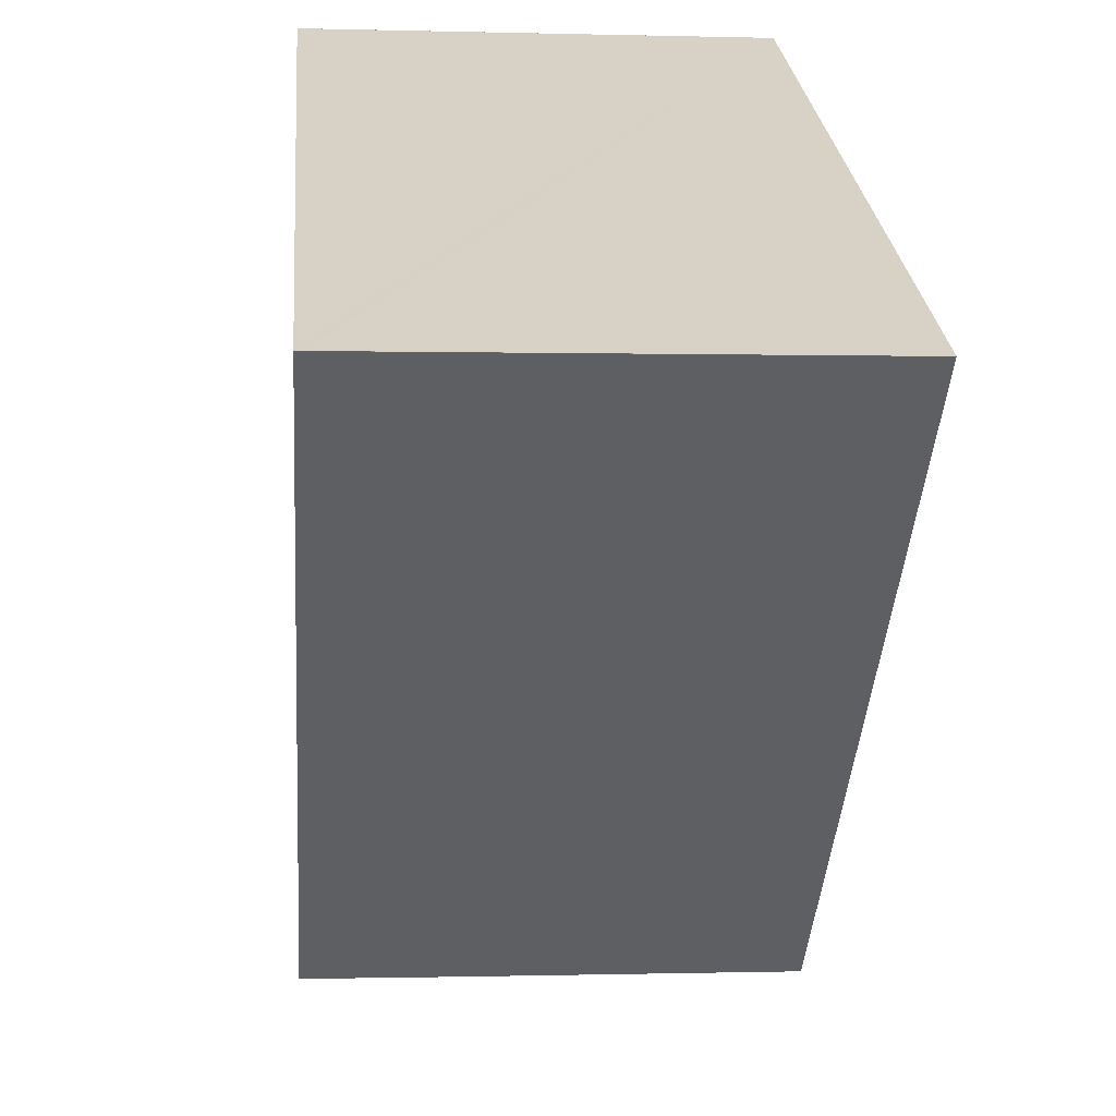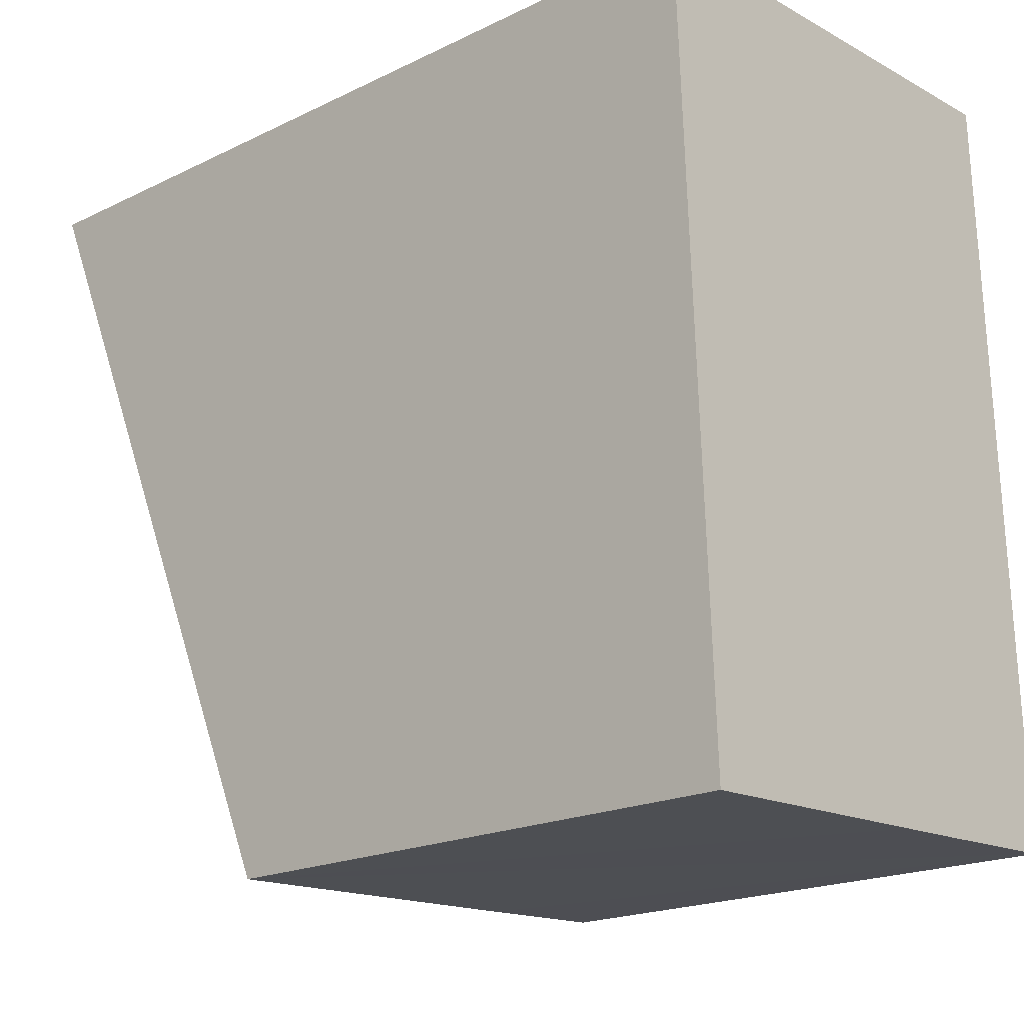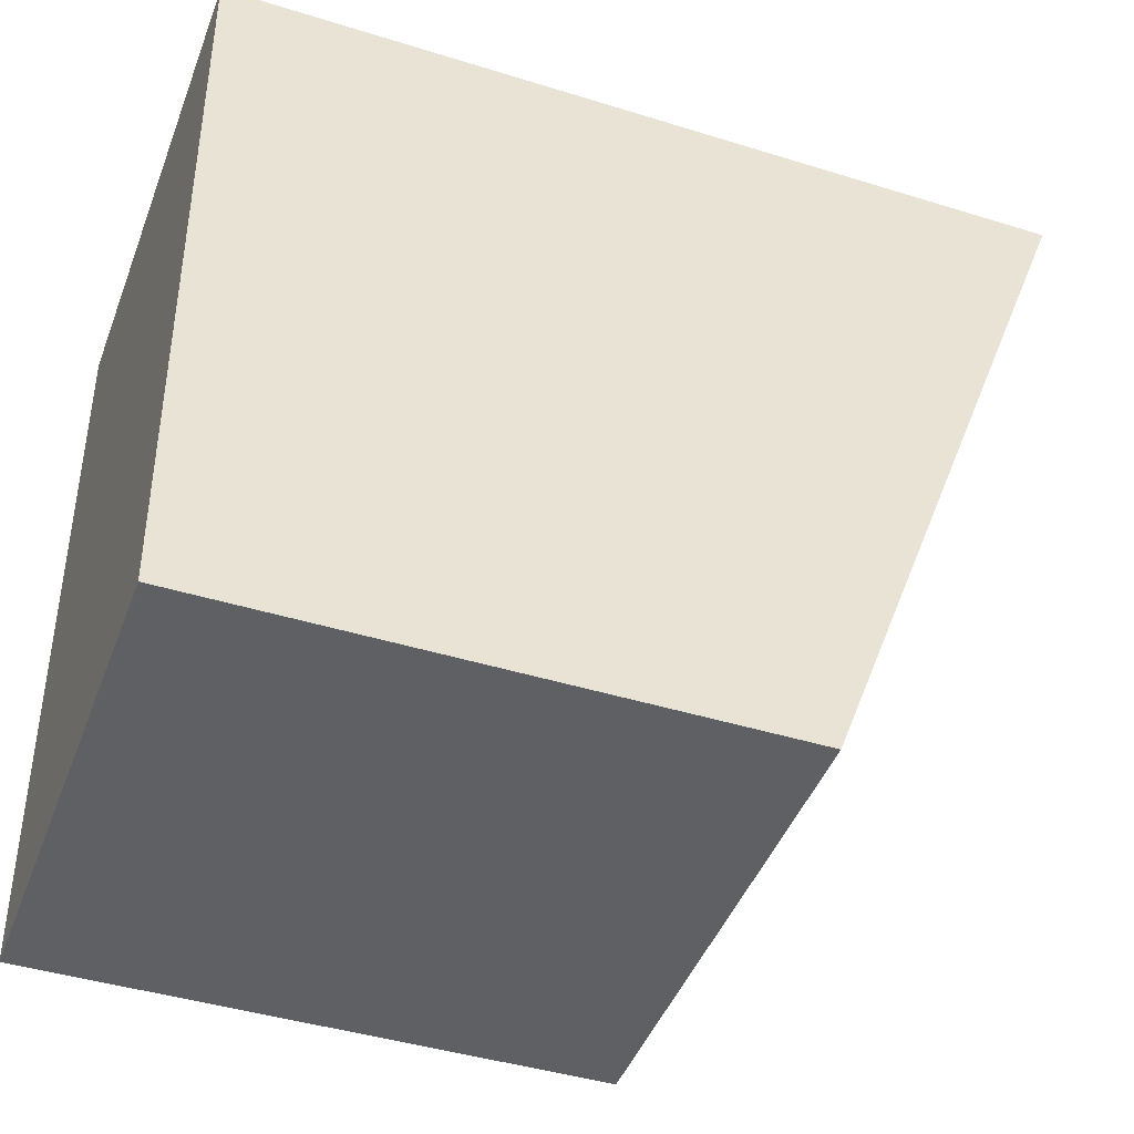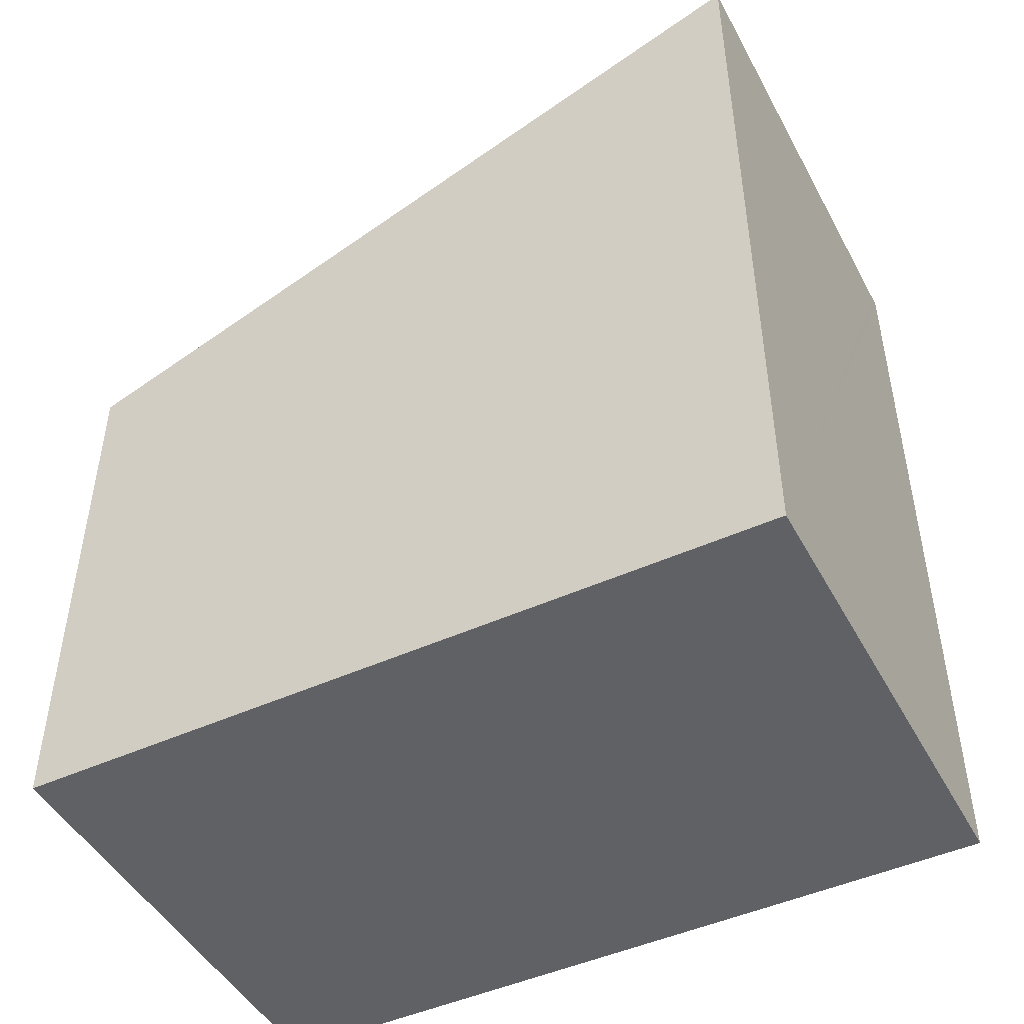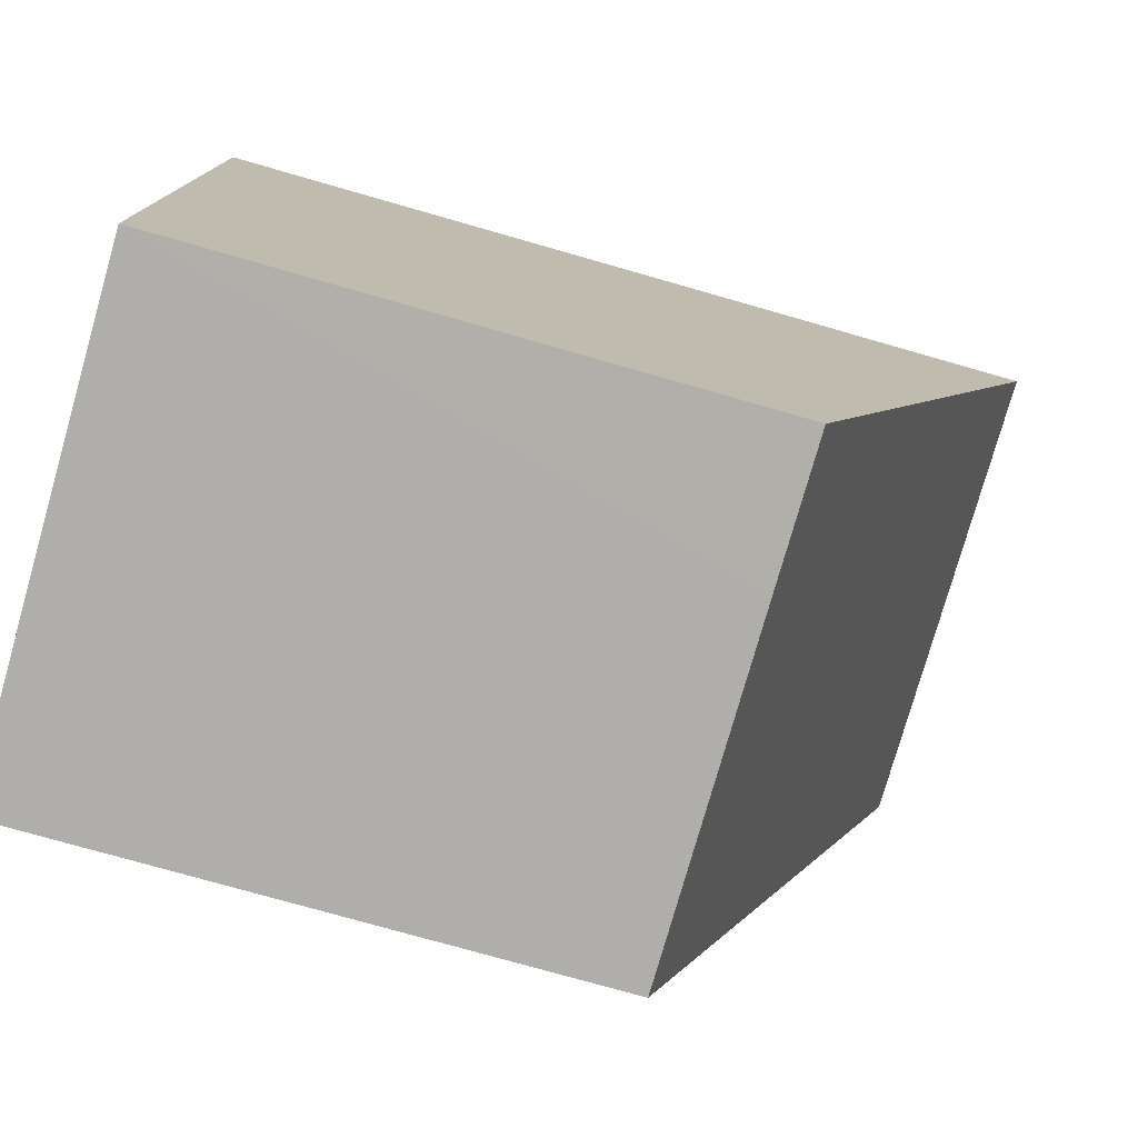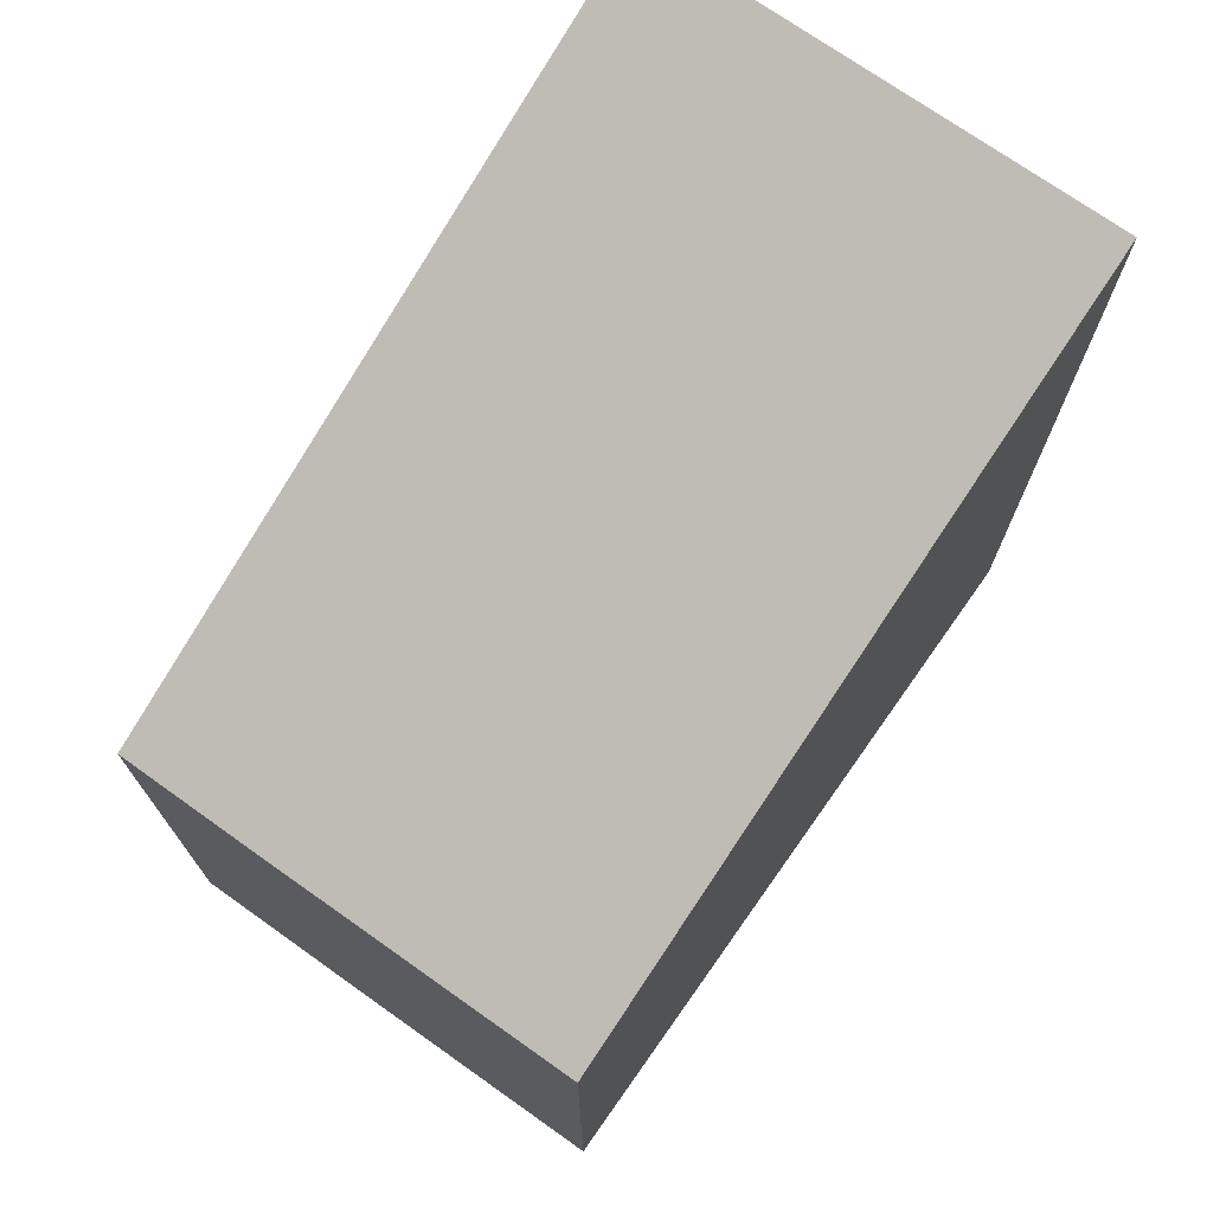
<metadata>
{"format":"obj","ext":"obj","renderer":"f3d","projection":"perspective","resolution":1024,"background":"white","views":[{"elev":27.0,"azim":175.1,"up":"+Z"},{"elev":-19.5,"azim":-47.9,"up":"+Z"},{"elev":-42.5,"azim":69.6,"up":"+Z"},{"elev":-47.2,"azim":-65.2,"up":"+Y"},{"elev":-75.3,"azim":74.0,"up":"+Z"},{"elev":72.7,"azim":-147.2,"up":"+Y"}]}
</metadata>
<code>
v  0 11.56 7.08e-16
v  4.114 7.55 -10.23
v  0.452 7.553 -10.39
v  5.125 7.549 -10.19
v  7.018 7.551 -10.1
v  6.598 11.56 0.293
v  6.497 11.56 0.289
v  6.598 -1.794e-17 0.293
v  7.018 6.184e-16 -10.1
v  4.114 6.265e-16 -10.23
v  0.452 6.36e-16 -10.39
v  5.125 6.238e-16 -10.19
v  0 0 0
v  6.497 -1.77e-17 0.289
g defaultobject
f 1 2 3
f 2 1 4
f 4 1 5
f 5 1 6
f 6 1 7
f 8 5 6
f 5 8 9
f 9 4 5
f 4 9 2
f 2 9 3
f 3 9 10
f 3 10 11
f 10 9 12
f 3 13 1
f 13 3 11
f 13 7 1
f 7 13 6
f 6 13 8
f 8 13 14
f 10 13 11
f 13 10 14
f 14 10 12
f 14 12 9
f 14 9 8

</code>
